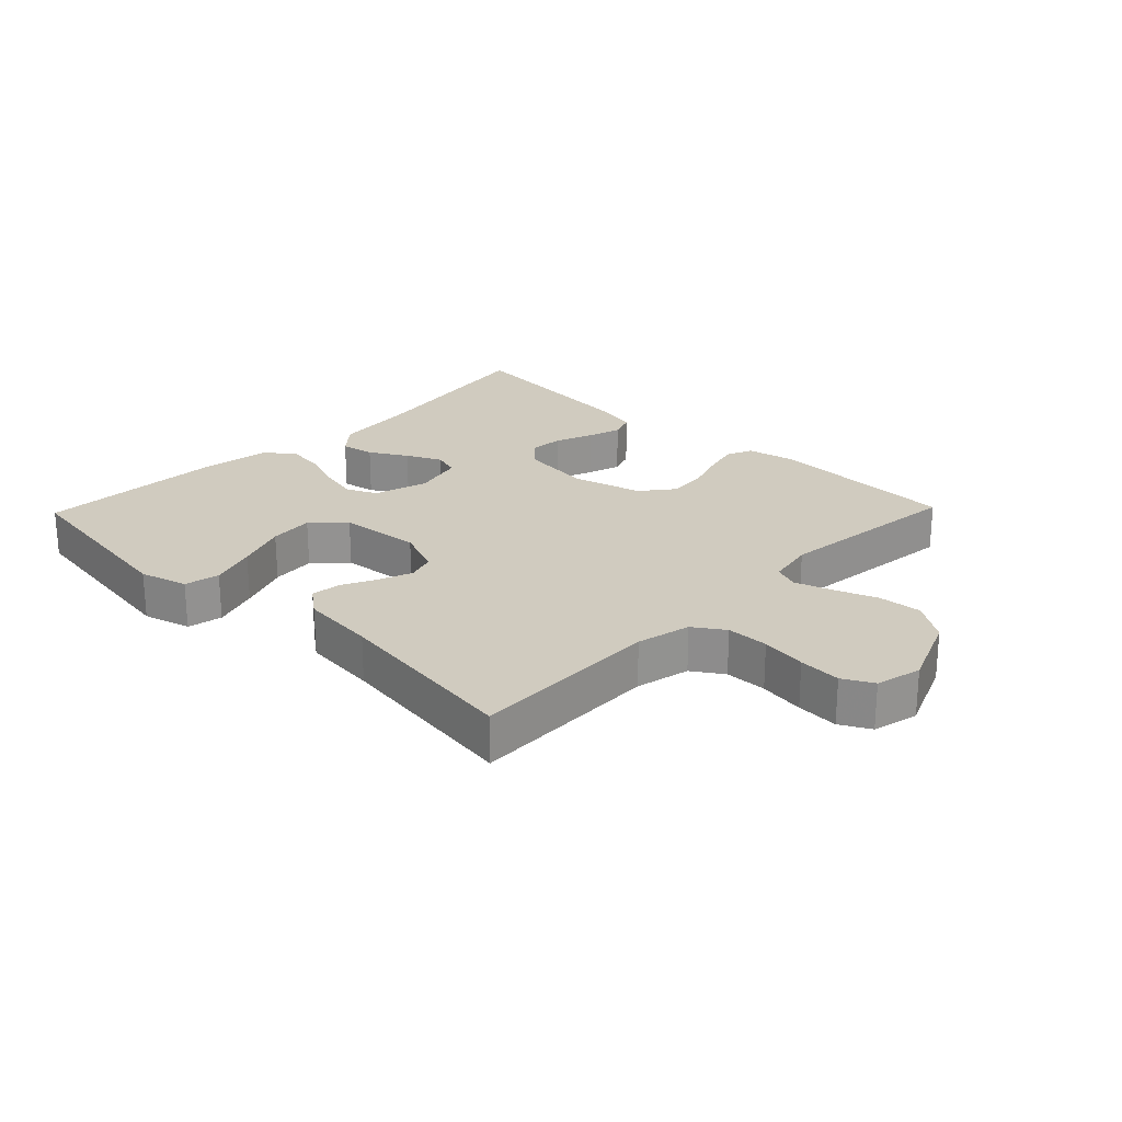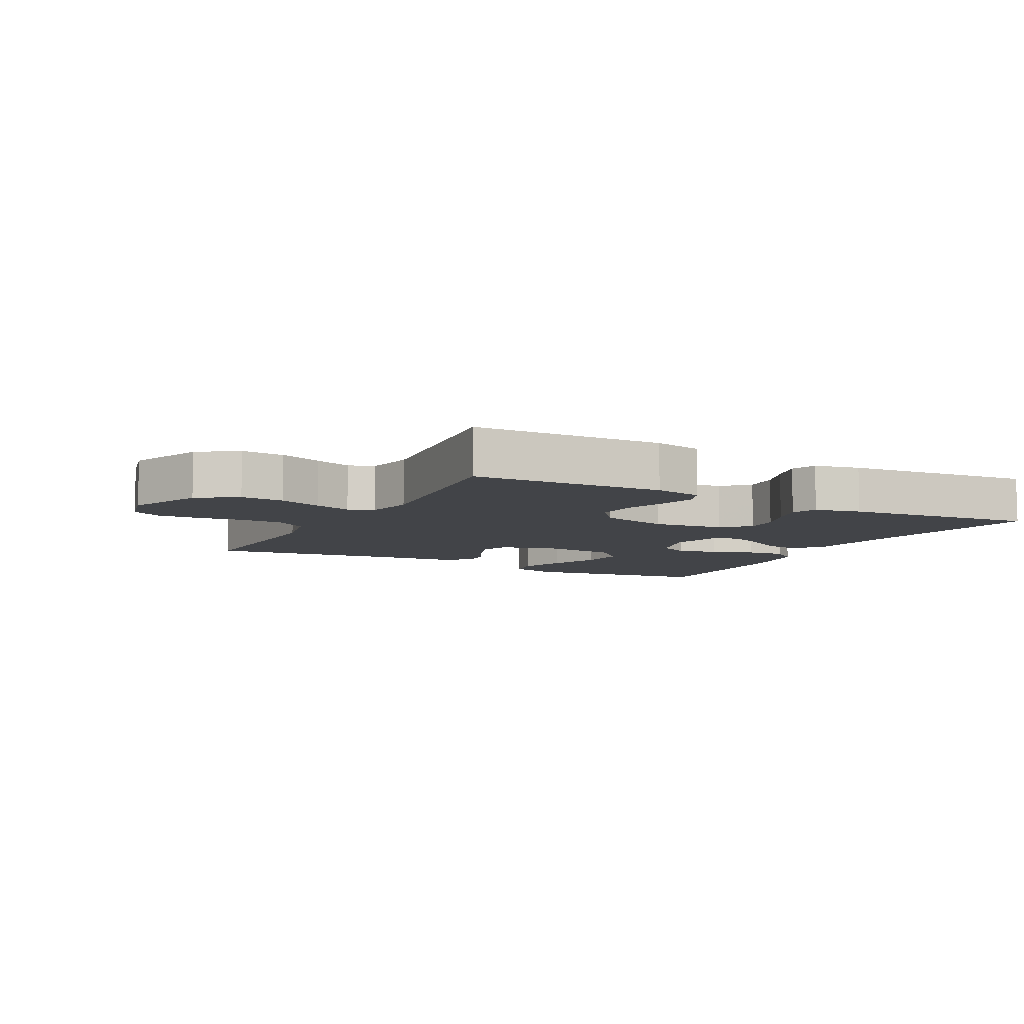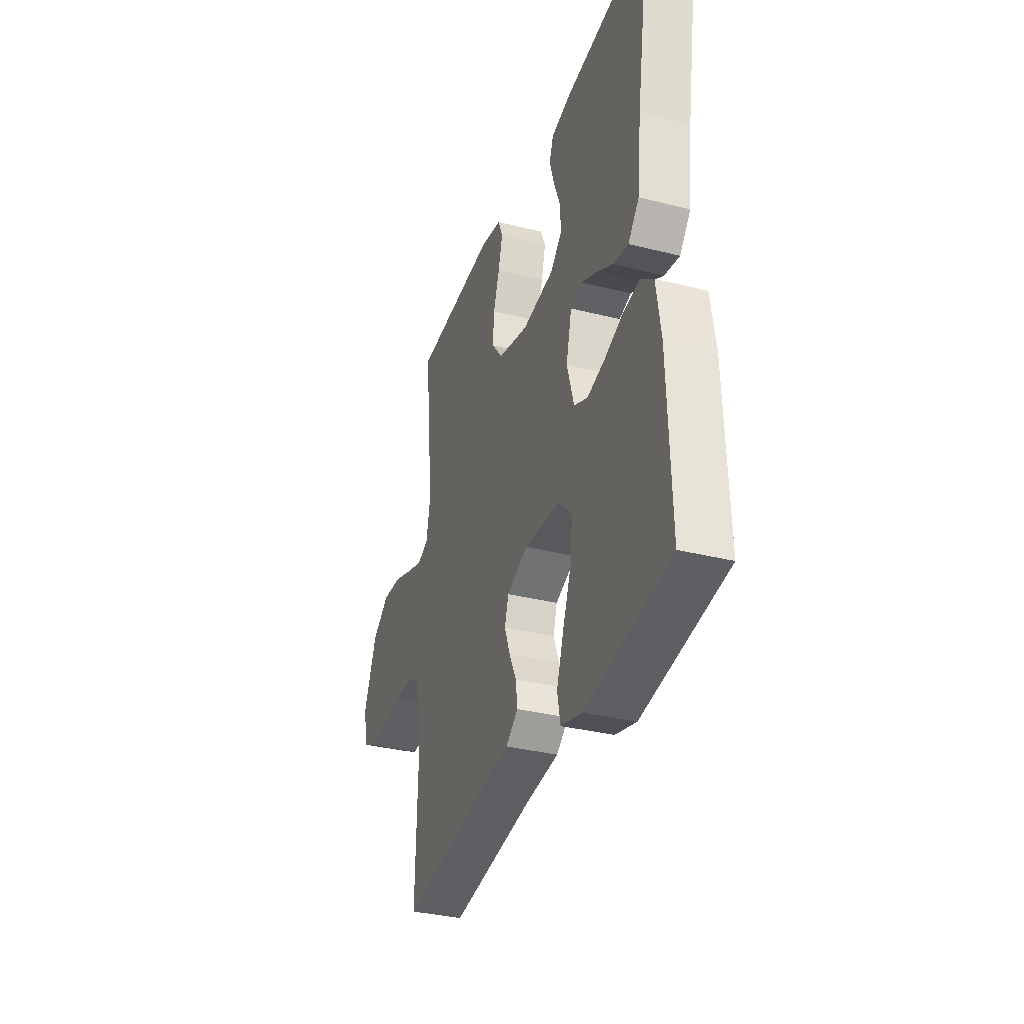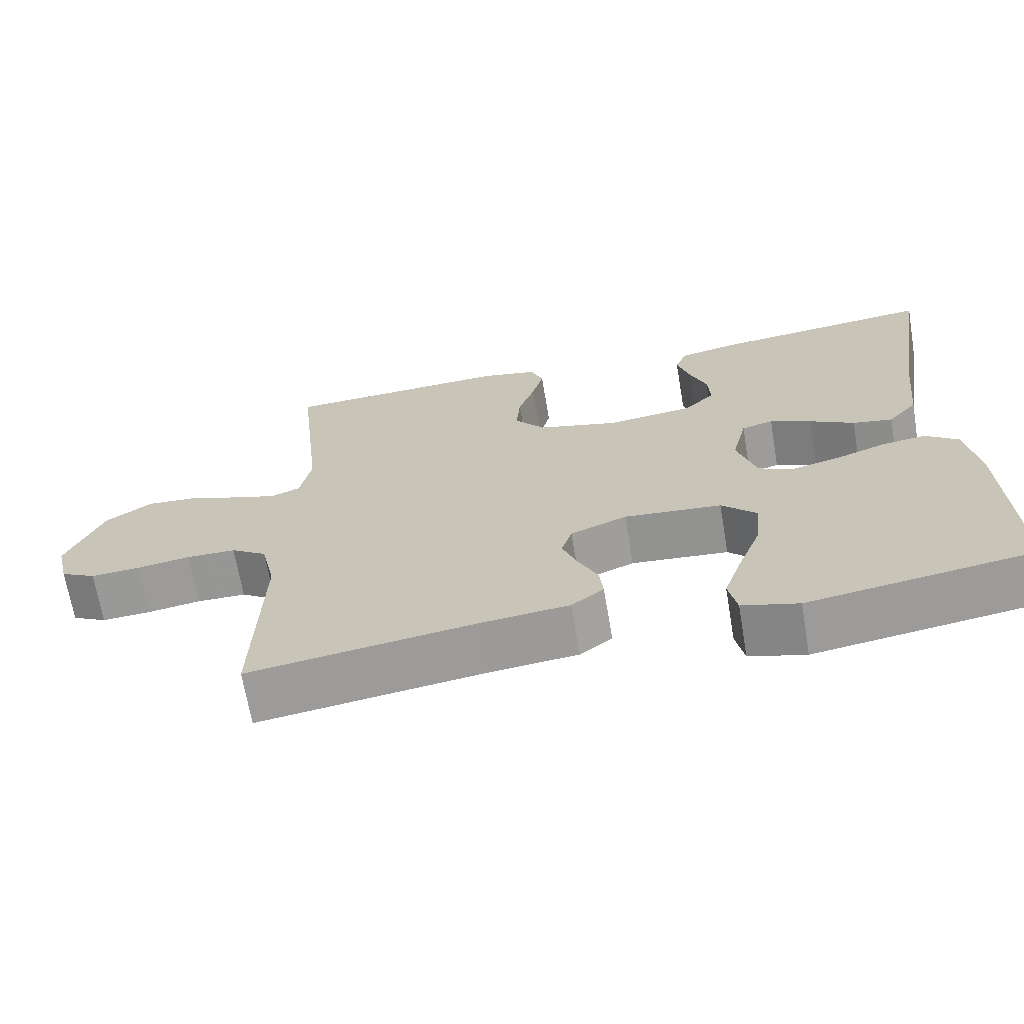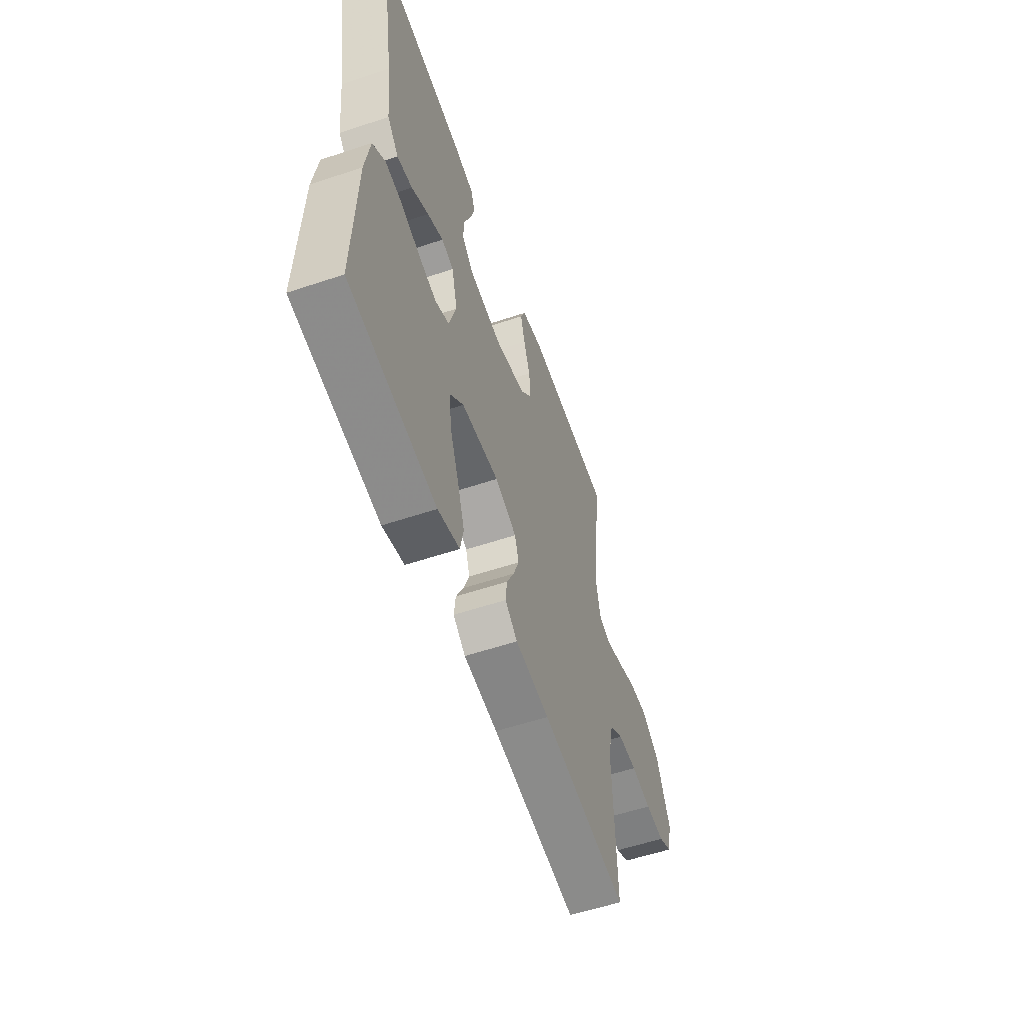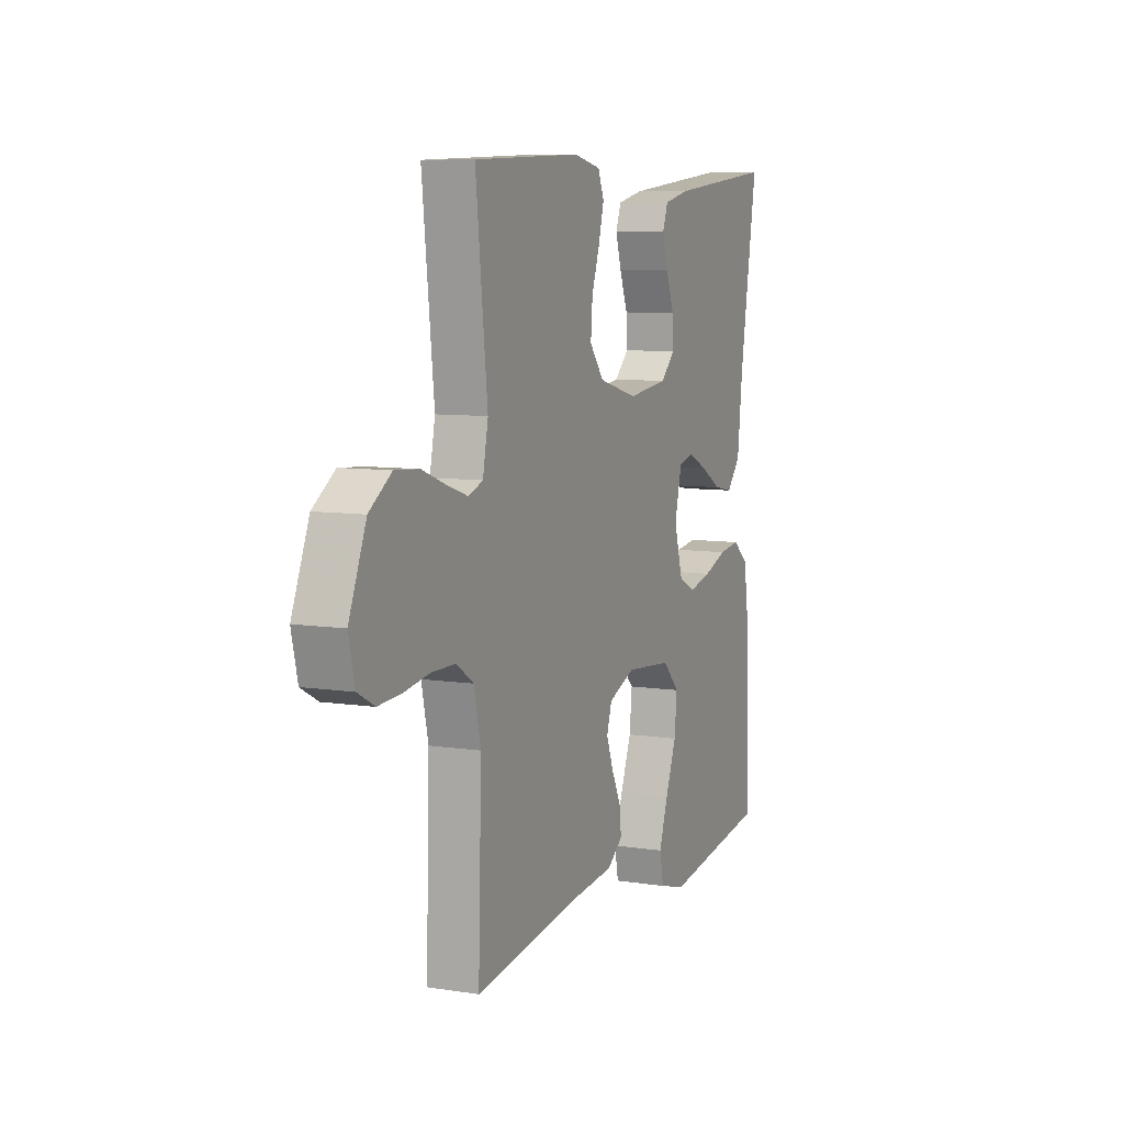
<metadata>
{"format":"obj","ext":"obj","renderer":"f3d","projection":"perspective","resolution":1024,"background":"white","views":[{"elev":23.7,"azim":-136.0,"up":"+Y"},{"elev":-7.9,"azim":-28.1,"up":"+Y"},{"elev":-34.2,"azim":71.3,"up":"+Z"},{"elev":-67.9,"azim":9.6,"up":"+Z"},{"elev":-56.5,"azim":109.3,"up":"+Z"},{"elev":8.0,"azim":-66.8,"up":"+Z"}]}
</metadata>
<code>
v -0.5 0.07 -0.5
v -0.491 0.07 -0.2
v -0.51 0.07 -0.115
v -0.558 0.07 -0.083
v -0.624 0.07 -0.082
v -0.695 0.07 -0.093
v -0.761 0.07 -0.097
v -0.808 0.07 -0.072
v -0.825 0.07 0
v -0.777 0.07 0.117
v -0.715 0.07 0.159
v -0.647 0.07 0.154
v -0.58 0.07 0.129
v -0.522 0.07 0.11
v -0.482 0.07 0.125
v -0.467 0.07 0.2
v -0.5 0.07 0.5
v -0.2 0.07 0.512
v -0.124 0.07 0.496
v -0.107 0.07 0.455
v -0.122 0.07 0.397
v -0.144 0.07 0.333
v -0.149 0.07 0.271
v -0.109 0.07 0.221
v 0 0.07 0.192
v 0.113 0.07 0.206
v 0.154 0.07 0.245
v 0.151 0.07 0.299
v 0.128 0.07 0.359
v 0.112 0.07 0.413
v 0.127 0.07 0.453
v 0.2 0.07 0.469
v 0.5 0.07 0.5
v 0.451 0.07 0.2
v 0.436 0.07 0.068
v 0.397 0.07 0.023
v 0.344 0.07 0.033
v 0.285 0.07 0.067
v 0.23 0.07 0.093
v 0.188 0.07 0.081
v 0.168 0.07 0
v 0.193 0.07 -0.085
v 0.241 0.07 -0.107
v 0.304 0.07 -0.092
v 0.37 0.07 -0.068
v 0.43 0.07 -0.06
v 0.474 0.07 -0.095
v 0.49 0.07 -0.2
v 0.5 0.07 -0.5
v 0.2 0.07 -0.544
v 0.125 0.07 -0.523
v 0.114 0.07 -0.468
v 0.139 0.07 -0.395
v 0.17 0.07 -0.315
v 0.177 0.07 -0.245
v 0.13 0.07 -0.197
v 0 0.07 -0.185
v -0.075 0.07 -0.215
v -0.089 0.07 -0.26
v -0.069 0.07 -0.313
v -0.043 0.07 -0.366
v -0.038 0.07 -0.413
v -0.081 0.07 -0.446
v -0.2 0.07 -0.458
v -0.5 0 -0.5
v -0.491 0 -0.2
v -0.51 0 -0.115
v -0.558 0 -0.083
v -0.624 0 -0.082
v -0.695 0 -0.093
v -0.761 0 -0.097
v -0.808 0 -0.072
v -0.825 0 0
v -0.777 0 0.117
v -0.715 0 0.159
v -0.647 0 0.154
v -0.58 0 0.129
v -0.522 0 0.11
v -0.482 0 0.125
v -0.467 0 0.2
v -0.5 0 0.5
v -0.2 0 0.512
v -0.124 0 0.496
v -0.107 0 0.455
v -0.122 0 0.397
v -0.144 0 0.333
v -0.149 0 0.271
v -0.109 0 0.221
v 0 0 0.192
v 0.113 0 0.206
v 0.154 0 0.245
v 0.151 0 0.299
v 0.128 0 0.359
v 0.112 0 0.413
v 0.127 0 0.453
v 0.2 0 0.469
v 0.5 0 0.5
v 0.451 0 0.2
v 0.436 0 0.068
v 0.397 0 0.023
v 0.344 0 0.033
v 0.285 0 0.067
v 0.23 0 0.093
v 0.188 0 0.081
v 0.168 0 0
v 0.193 0 -0.085
v 0.241 0 -0.107
v 0.304 0 -0.092
v 0.37 0 -0.068
v 0.43 0 -0.06
v 0.474 0 -0.095
v 0.49 0 -0.2
v 0.5 0 -0.5
v 0.2 0 -0.544
v 0.125 0 -0.523
v 0.114 0 -0.468
v 0.139 0 -0.395
v 0.17 0 -0.315
v 0.177 0 -0.245
v 0.13 0 -0.197
v 0 0 -0.185
v -0.075 0 -0.215
v -0.089 0 -0.26
v -0.069 0 -0.313
v -0.043 0 -0.366
v -0.038 0 -0.413
v -0.081 0 -0.446
v -0.2 0 -0.458
f 61 62 63 64
f 60 61 64 1
f 59 60 1 2
f 58 59 2 3
f 57 58 3 4
f 56 57 4
f 51 52 53 54
f 49 50 51 54
f 49 54 55
f 48 49 55 56
f 44 45 46 47
f 43 44 47 48
f 35 36 37 38
f 34 35 38 39
f 33 34 39 40
f 31 32 33 40
f 28 29 30 31
f 19 20 21 22
f 17 18 19 22
f 16 17 22 23
f 15 16 23 24
f 10 11 12 13
f 10 13 14
f 9 10 14
f 8 9 14
f 5 6 7 8
f 4 5 8 14
f 43 48 56 4
f 28 31 40
f 27 28 40 41
f 26 27 41
f 25 26 41
f 24 25 41 42
f 14 15 24 42
f 4 14 42 43
f 128 127 126 125
f 65 128 125 124
f 66 65 124 123
f 67 66 123 122
f 68 67 122 121
f 68 121 120
f 118 117 116 115
f 118 115 114 113
f 119 118 113
f 120 119 113 112
f 111 110 109 108
f 112 111 108 107
f 102 101 100 99
f 103 102 99 98
f 104 103 98 97
f 104 97 96 95
f 95 94 93 92
f 86 85 84 83
f 86 83 82 81
f 87 86 81 80
f 88 87 80 79
f 77 76 75 74
f 78 77 74
f 78 74 73
f 78 73 72
f 72 71 70 69
f 78 72 69 68
f 68 120 112 107
f 104 95 92
f 105 104 92 91
f 105 91 90
f 105 90 89
f 106 105 89 88
f 106 88 79 78
f 107 106 78 68
f 1 65 66 2
f 2 66 67 3
f 3 67 68 4
f 4 68 69 5
f 5 69 70 6
f 6 70 71 7
f 7 71 72 8
f 8 72 73 9
f 9 73 74 10
f 10 74 75 11
f 11 75 76 12
f 12 76 77 13
f 13 77 78 14
f 14 78 79 15
f 15 79 80 16
f 16 80 81 17
f 17 81 82 18
f 18 82 83 19
f 19 83 84 20
f 20 84 85 21
f 21 85 86 22
f 22 86 87 23
f 23 87 88 24
f 24 88 89 25
f 25 89 90 26
f 26 90 91 27
f 27 91 92 28
f 28 92 93 29
f 29 93 94 30
f 30 94 95 31
f 31 95 96 32
f 32 96 97 33
f 33 97 98 34
f 34 98 99 35
f 35 99 100 36
f 36 100 101 37
f 37 101 102 38
f 38 102 103 39
f 39 103 104 40
f 40 104 105 41
f 41 105 106 42
f 42 106 107 43
f 43 107 108 44
f 44 108 109 45
f 45 109 110 46
f 46 110 111 47
f 47 111 112 48
f 48 112 113 49
f 49 113 114 50
f 50 114 115 51
f 51 115 116 52
f 52 116 117 53
f 53 117 118 54
f 54 118 119 55
f 55 119 120 56
f 56 120 121 57
f 57 121 122 58
f 58 122 123 59
f 59 123 124 60
f 60 124 125 61
f 61 125 126 62
f 62 126 127 63
f 63 127 128 64
f 64 128 65 1

</code>
